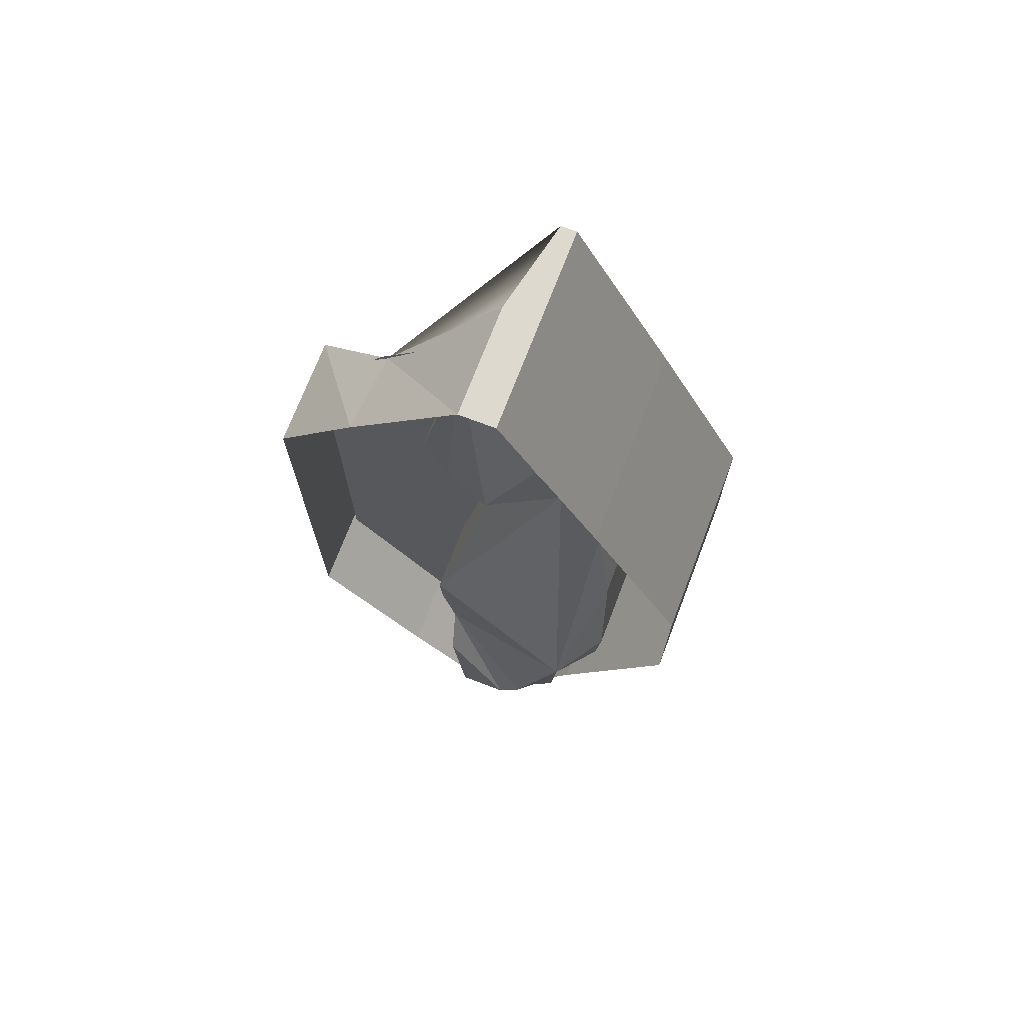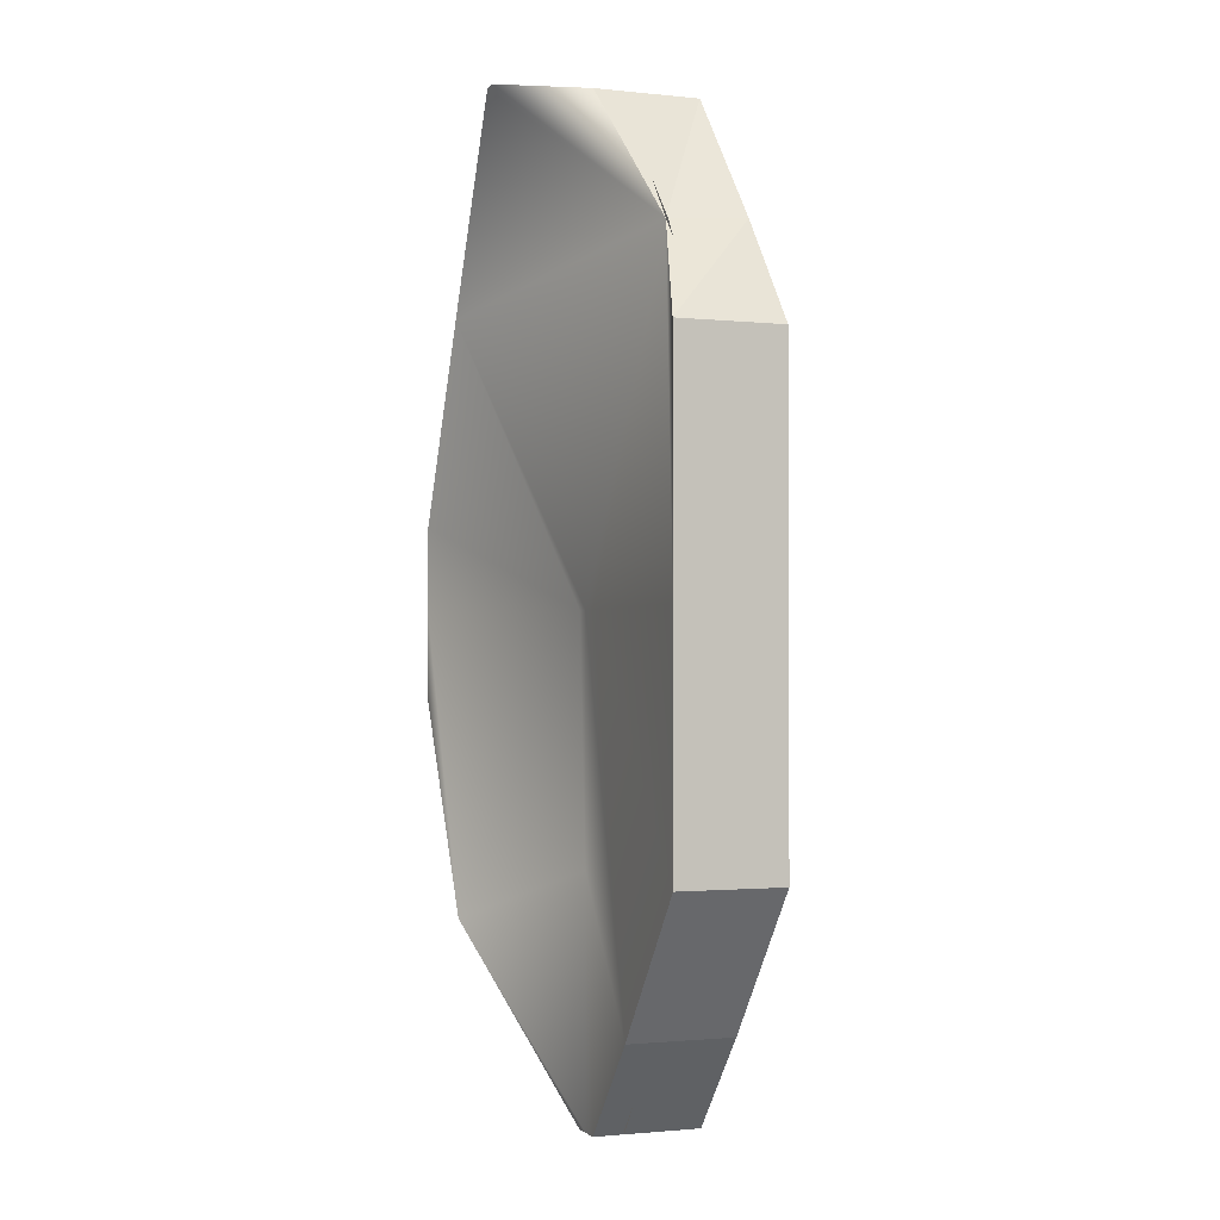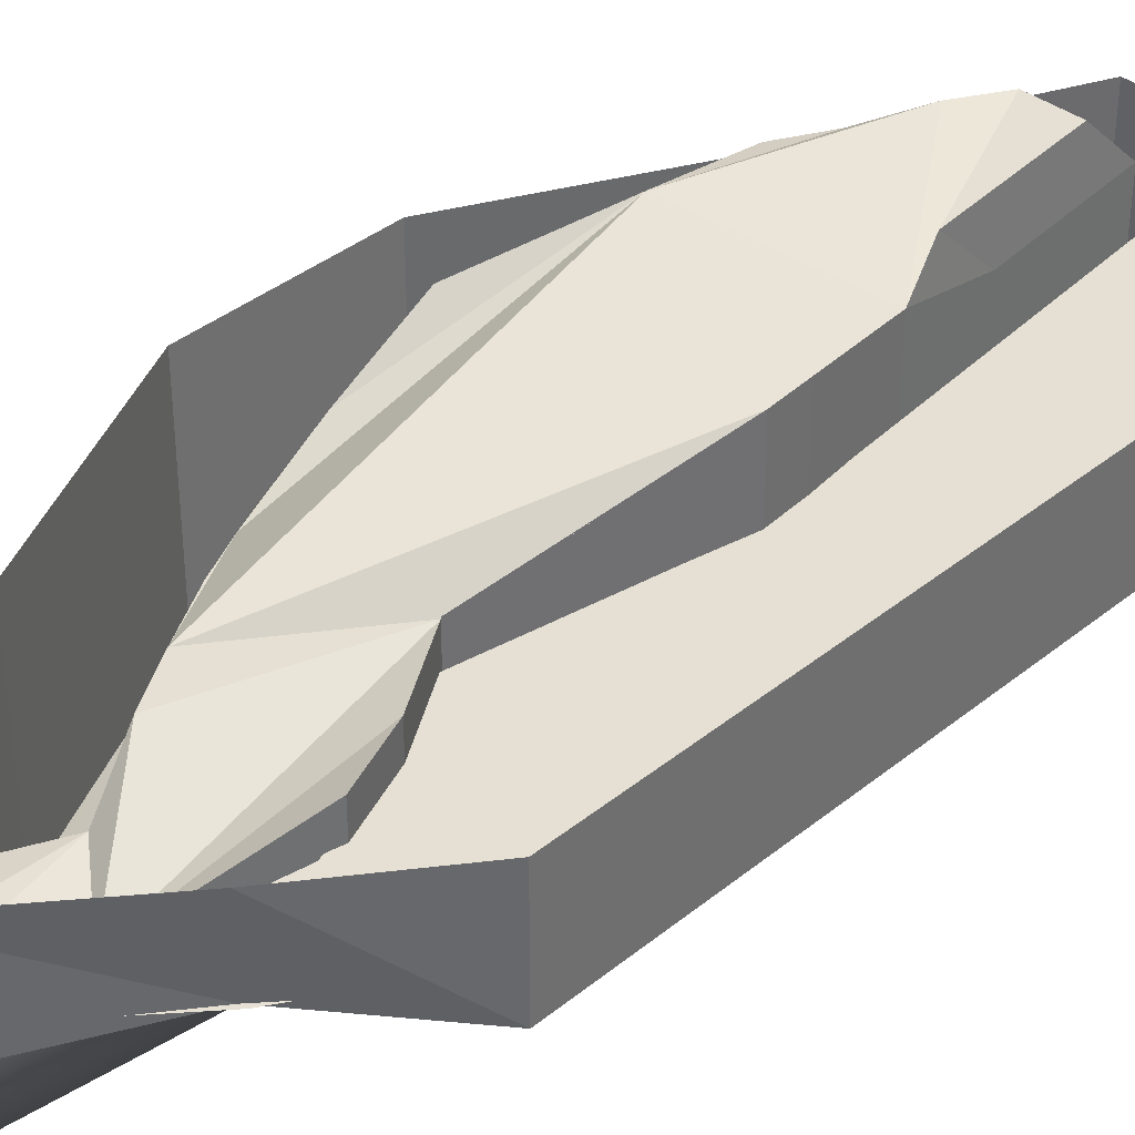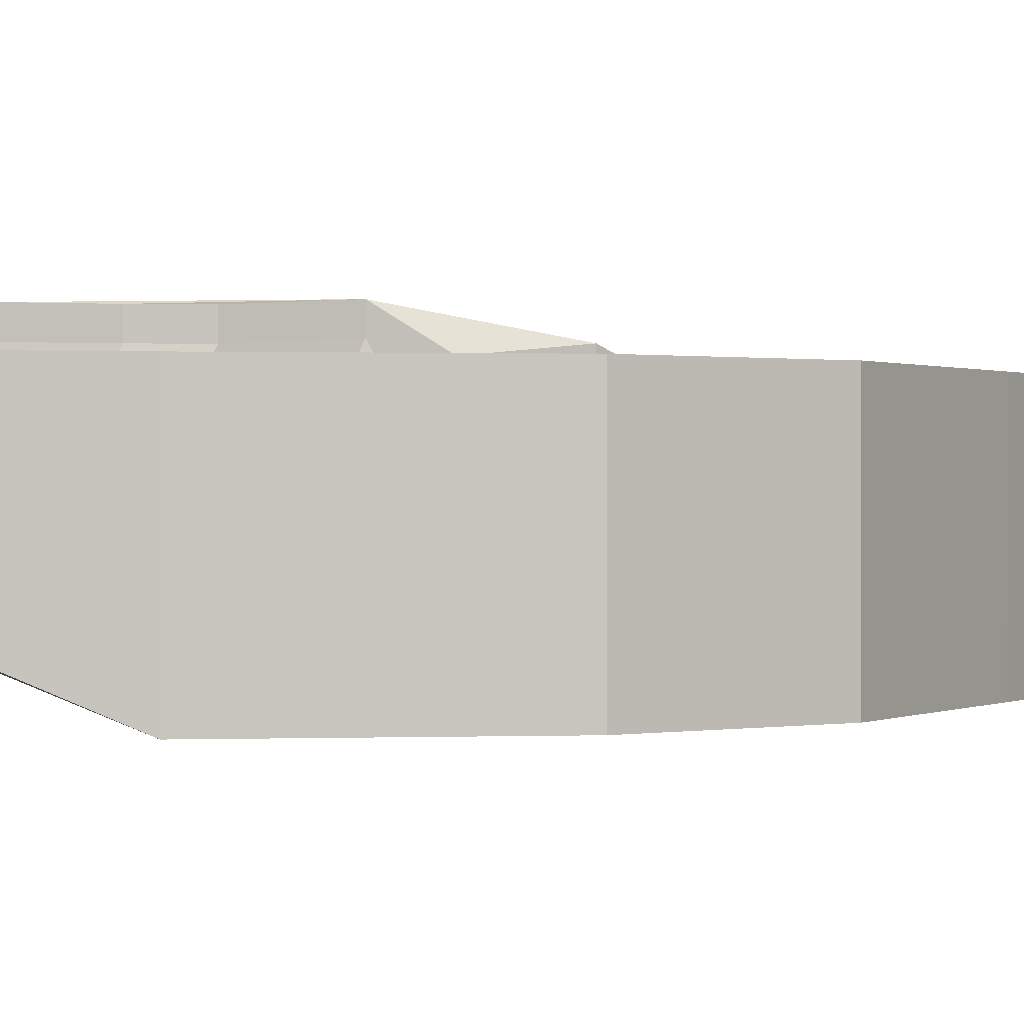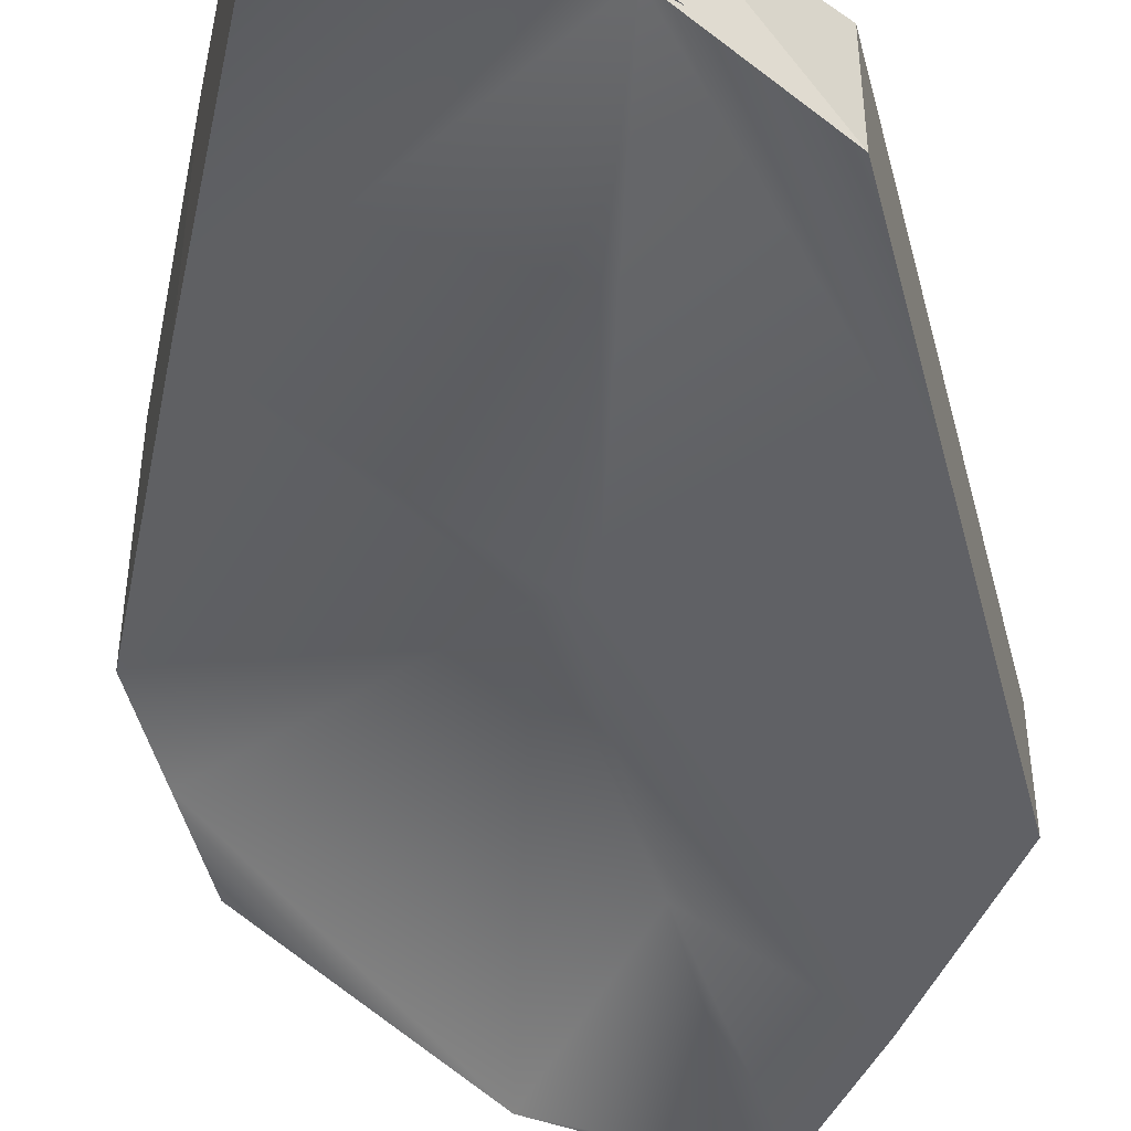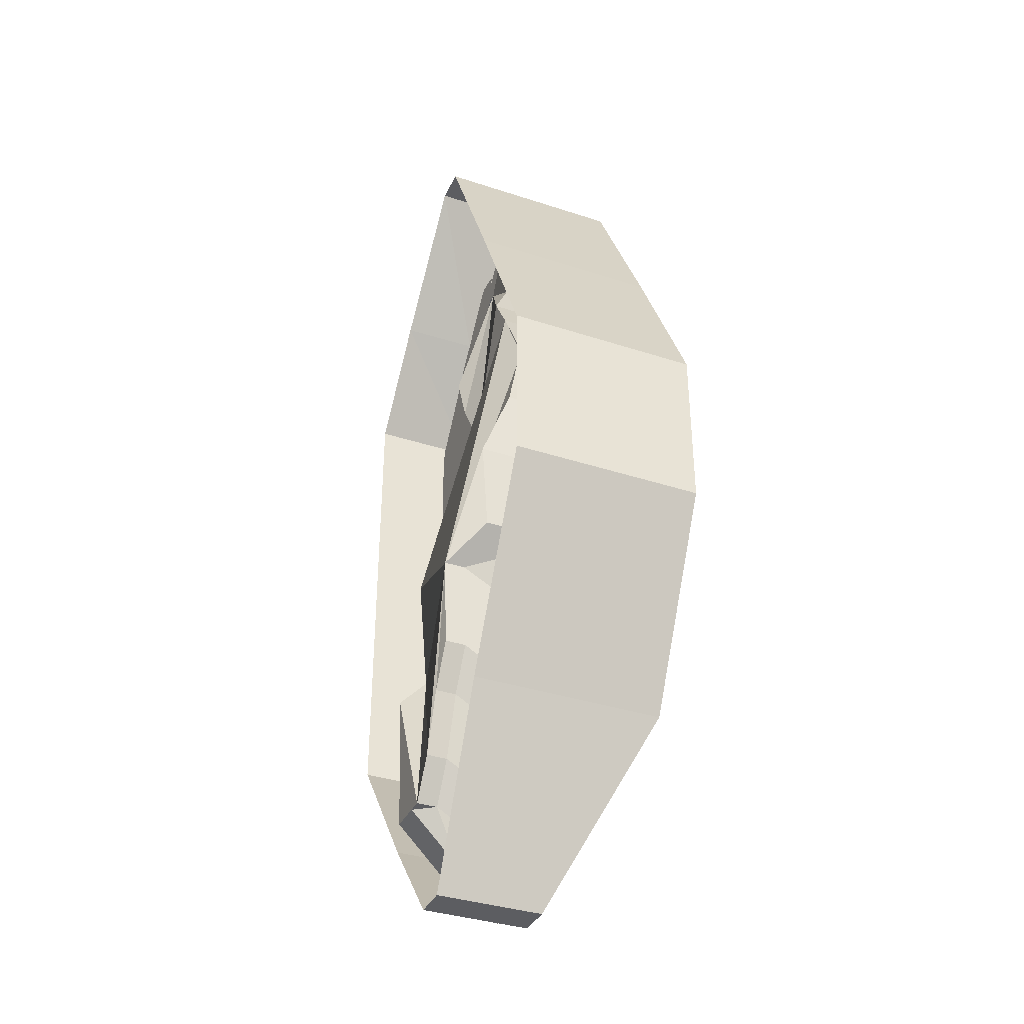
<metadata>
{"format":"obj","ext":"obj","renderer":"f3d","projection":"perspective","resolution":1024,"background":"white","views":[{"elev":71.7,"azim":-159.1,"up":"+Z"},{"elev":-1.5,"azim":69.1,"up":"+Z"},{"elev":37.9,"azim":44.1,"up":"+Y"},{"elev":0.4,"azim":-124.9,"up":"+Y"},{"elev":-47.8,"azim":14.3,"up":"+Y"},{"elev":-36.6,"azim":-113.0,"up":"+Z"}]}
</metadata>
<code>
v  -2.219 -10.42 42.02
v  -0.8716 -10.42 42.02
v  10 0 30
v  -10.81 -10.42 24.58
v  0.8625 -2.529 42.02
v  -18.84 -10.42 7.772
v  -2.219 -2.529 0.2244
v  -18.84 -10.42 0.2244
v  -0.8716 -2.529 0.2244
v  0.8625 -2.529 0.2244
v  17.48 -2.529 21.12
v  17.48 -2.529 0.2244
v  -9.735 -10.42 -25.11
v  -18.84 -10.42 -7.243
v  -0.8716 -2.529 -20.67
v  7.87 -2.529 -33.19
v  17.48 -2.529 -20.67
v  -0.8716 -2.529 -41.57
v  -2.219 -2.529 -41.57
v  0.8625 -2.529 -41.57
v  -18.84 6.773 7.772
v  -10.81 6.773 24.58
v  -2.219 6.773 42.02
v  -0.8716 6.773 42.02
v  0.8625 6.773 42.02
v  10.47 6.773 30.38
v  17.48 6.773 21.12
v  -18.84 6.773 0.2244
v  17.48 6.773 0.2244
v  -18.84 6.773 -7.243
v  -9.735 6.773 -25.11
v  17.48 6.773 -20.67
v  7.87 6.773 -33.19
v  -2.219 6.773 -41.57
v  -0.8716 6.773 -41.57
v  0.8625 6.773 -41.57
o Plane001
g Plane001
f 1 2 3
f 3 4 1
f 2 5 3
f 6 4 7
f 7 8 6
f 4 3 9
f 9 7 4
f 9 3 10
f 3 11 12
f 12 10 3
f 8 7 13
f 13 14 8
f 7 9 15
f 15 13 7
f 9 10 16
f 16 15 9
f 10 12 17
f 17 16 10
f 13 15 18
f 18 19 13
f 15 16 20
f 20 18 15
f 4 6 21
f 21 22 4
f 1 4 22
f 22 23 1
f 2 1 23
f 23 24 2
f 3 5 25
f 25 26 3
f 5 2 24
f 24 25 5
f 11 3 26
f 26 27 11
f 6 8 28
f 28 21 6
f 12 11 27
f 27 29 12
f 8 14 30
f 30 28 8
f 14 13 31
f 31 30 14
f 16 17 32
f 32 33 16
f 17 12 29
f 29 32 17
f 13 19 34
f 34 31 13
f 19 18 35
f 35 34 19
f 18 20 36
f 36 35 18
f 20 16 33
f 33 36 20
v  3.796 0 34.79
v  4.567 0 34.98
v  9.539 0 18.7
v  6.101 0 22.06
v  8.993 0 29.91
v  11.6 0 18.7
v  12.04 0 25.02
v  14.45 0 18.7
v  15.42 0 20.14
v  15.67 0 18.7
v  9.539 0 -0.0599
v  4.142 0 16.44
v  11.6 0 -0.0599
v  14.45 0 -0.0599
v  15.47 0 -0.0599
v  0.8101 0 10.62
v  9.539 0 -10.2
v  11.6 0 -10.2
v  14.45 0 -10.2
v  15.47 0 -10.2
v  4.15 0 -7.668
v  1.21 0 -41.52
v  11.6 0 -25.19
v  14.65 0 -21.09
v  15.47 0 -19.95
v  7.607 0 22.06
v  5.302 0 34.79
v  6.073 0 34.98
v  10.5 0 29.91
v  13.55 0 25.02
v  16.93 0 20.14
v  17.18 0 18.7
v  5.648 0 16.44
v  16.98 0 -0.0599
v  2.316 0 10.62
v  16.98 0 -10.2
v  5.657 0 -7.668
v  2.716 0 -38.93
v  13.11 0 -25.19
v  16.16 0 -21.09
v  16.98 0 -19.95
o Plane002
g Plane002
f 37 38 39
f 39 40 37
f 38 41 42
f 42 39 38
f 41 43 44
f 44 42 41
f 45 46 44
f 44 43 45
f 40 39 47
f 47 48 40
f 39 42 49
f 49 47 39
f 42 44 50
f 50 49 42
f 44 46 51
f 51 50 44
f 52 48 47
f 47 53 52
f 47 49 54
f 54 53 47
f 49 50 55
f 55 54 49
f 50 51 56
f 56 55 50
f 57 52 53
f 53 58 57
f 53 54 59
f 59 58 53
f 54 55 60
f 60 59 54
f 55 56 61
f 61 60 55
f 37 40 62
f 62 63 37
f 38 37 63
f 63 64 38
f 41 38 64
f 64 65 41
f 43 41 65
f 65 66 43
f 46 45 67
f 67 68 46
f 45 43 66
f 66 67 45
f 40 48 69
f 69 62 40
f 51 46 68
f 68 70 51
f 48 52 71
f 71 69 48
f 56 51 70
f 70 72 56
f 52 57 73
f 73 71 52
f 57 58 74
f 74 73 57
f 58 59 75
f 75 74 58
f 59 60 76
f 76 75 59
f 60 61 77
f 77 76 60
f 61 56 72
f 72 77 61
v  -5.23 -0.5813 33.6
v  -2.675 -0.5813 39.12
v  3.789 -0.5813 32.23
v  -2.22 -0.5813 39.12
v  6.178 -0.5813 32.23
v  3.652 -0.5813 32.06
v  -1.641 -0.5813 27.83
v  6.194 -0.5813 20.41
v  -10.27 -0.5813 11.59
v  -8.717 -0.5813 14.89
v  -6.359 -0.5813 11.59
v  -6.359 -0.5813 19.12
v  -4 -0.5813 11.59
v  -4 -0.5813 23.07
v  -1.641 -0.5813 11.59
v  4.233 -0.5813 15.26
v  -12.12 -0.5813 4.054
v  -6.359 -0.5813 4.054
v  -4 -0.5813 4.054
v  -1.641 -0.5813 4.054
v  0.7172 -0.5813 9.579
v  -12.92 -0.5813 -3.479
v  -6.359 -0.5813 -3.479
v  -4 -0.5813 -3.479
v  -1.641 -0.5813 -3.479
v  4.225 -0.5813 -7.587
v  -12.34 -0.5813 -11.01
v  -3.868 -0.5813 -11.01
v  -1.51 -0.5813 -11.01
v  0.8489 -0.5813 -11.01
v  3.984 -0.5813 -11.01
v  -9.279 -0.5813 -18.54
v  -4.897 -0.5813 -18.54
v  -2.538 -0.5813 -18.54
v  -0.1794 -0.5813 -18.54
v  3.087 -0.5813 -18.54
v  -8.717 -0.5813 -26.08
v  -6.723 -0.5813 -29.83
v  -4.963 -0.5813 -35.1
v  -0.1794 -0.5813 -26.08
v  2.393 -0.5813 -26.08
v  -2.925 -0.5813 -38.59
v  -1.641 -0.5813 -38.59
v  1.292 -0.5813 -38.57
v  -12.12 4.629 4.054
v  -10.27 2.771 11.59
v  -12.92 5.749 -3.479
v  0.7172 2.654 9.579
v  4.225 5.021 -7.587
v  -12.34 5.021 -11.01
v  3.984 5.021 -11.01
v  -9.279 7.667 -14
v  3.087 4.578 -18.54
v  -8.717 7.225 -21.54
v  -6.723 7.225 -25.29
v  -4.963 7.225 -30.56
v  2.393 4.578 -26.08
v  -2.925 7.225 -34.05
v  -1.641 4.578 -38.59
v  1.292 4.578 -38.57
v  -5.23 -0.1657 33.6
v  -2.675 -0.1247 39.12
v  -2.22 -0.1247 39.12
v  0.1384 -0.1247 39.12
v  6.178 -0.1247 32.23
v  0.1384 -0.5813 39.12
v  3.652 -0.1247 32.06
v  -8.717 2.654 14.89
v  -6.359 2.654 19.12
v  -4 2.654 23.07
v  -1.641 0.5316 27.83
v  6.194 2.654 20.41
v  -10.27 2.654 11.59
v  4.233 2.654 15.26
v  0.7172 2.771 9.579
v  4.225 6.794 -7.587
v  -12.34 6.794 -11.01
v  -12.92 7.523 -3.479
v  3.984 6.794 -11.01
v  -9.279 9.441 -14
v  3.087 6.351 -18.54
v  -8.717 8.998 -21.54
v  -6.723 8.998 -25.29
v  -4.963 8.998 -30.56
v  2.393 8.998 -21.54
v  -2.925 8.998 -34.05
v  -1.641 8.998 -34.05
v  1.292 8.998 -34.02
o Plane003
g Plane003
f 78 79 80
f 80 81 82
f 78 80 83
f 84 83 85
f 86 87 88
f 88 89 90
f 90 91 92
f 92 84 93
f 94 86 95
f 95 88 96
f 96 90 97
f 97 92 98
f 99 94 100
f 100 95 101
f 101 96 102
f 102 97 103
f 104 99 105
f 105 100 106
f 106 101 107
f 107 102 108
f 109 104 110
f 110 105 111
f 111 106 112
f 112 107 113
f 114 109 115
f 115 110 116
f 116 111 117
f 117 112 118
f 119 116 120
f 120 117 121
f 86 122 123
f 94 124 122
f 103 125 126
f 99 127 124
f 108 126 128
f 104 129 127
f 113 128 130
f 109 131 129
f 114 132 131
f 115 133 132
f 118 130 134
f 116 135 133
f 119 136 135
f 120 137 136
f 121 134 137
f 79 138 139
f 81 139 140
f 82 141 142
f 143 140 141
f 83 142 144
f 89 145 146
f 91 146 147
f 84 147 148
f 78 148 138
f 85 144 149
f 87 150 145
f 93 149 151
f 98 151 125
f 86 123 150
f 126 152 153
f 124 154 155
f 128 153 156
f 127 157 154
f 130 156 158
f 129 159 157
f 131 160 159
f 132 161 160
f 134 158 162
f 133 163 161
f 135 164 163
f 136 165 164
f 137 162 165
f 144 151 149
f 79 81 80
f 81 143 82
f 80 82 83
f 84 78 83
f 87 89 88
f 89 91 90
f 91 84 92
f 84 85 93
f 86 88 95
f 88 90 96
f 90 92 97
f 92 93 98
f 94 95 100
f 95 96 101
f 96 97 102
f 97 98 103
f 99 100 105
f 100 101 106
f 101 102 107
f 102 103 108
f 104 105 110
f 105 106 111
f 106 107 112
f 107 108 113
f 109 110 115
f 110 111 116
f 111 112 117
f 112 113 118
f 116 117 120
f 117 118 121
f 86 94 122
f 94 99 124
f 103 98 125
f 99 104 127
f 108 103 126
f 104 109 129
f 113 108 128
f 109 114 131
f 114 115 132
f 115 116 133
f 118 113 130
f 116 119 135
f 119 120 136
f 120 121 137
f 121 118 134
f 79 78 138
f 81 79 139
f 82 143 141
f 143 81 140
f 83 82 142
f 89 87 145
f 91 89 146
f 84 91 147
f 78 84 148
f 85 83 144
f 87 86 150
f 93 85 149
f 98 93 151
f 86 123 123
f 122 124 155
f 126 125 152
f 124 127 154
f 128 126 153
f 127 129 157
f 130 128 156
f 129 131 159
f 131 132 160
f 132 133 161
f 134 130 158
f 133 135 163
f 135 136 164
f 136 137 165
f 137 134 162
f 139 138 148
f 144 142 141
f 148 141 139
f 148 144 141
f 148 147 144
f 155 154 157
f 163 165 162
f 157 159 160
f 122 155 157
f 162 158 163
f 125 151 144
f 125 144 147
f 125 147 146
f 146 145 150
f 150 122 157
f 146 150 157
f 157 160 161
f 161 163 158
f 157 161 158
f 158 156 153
f 157 158 153
f 146 157 153
f 146 153 125

</code>
